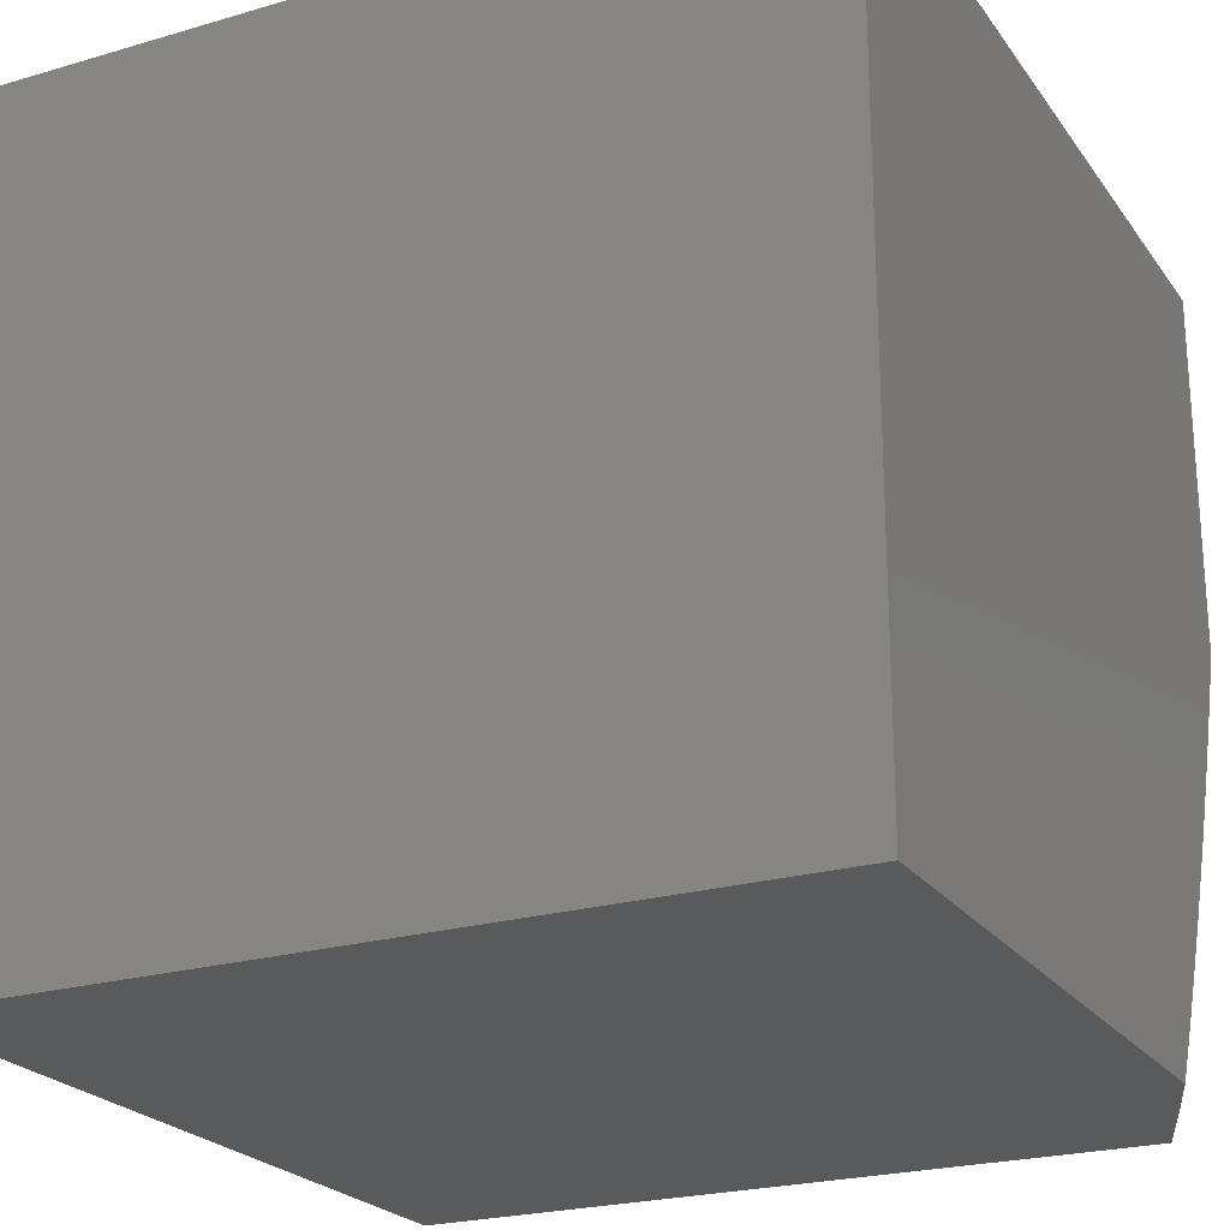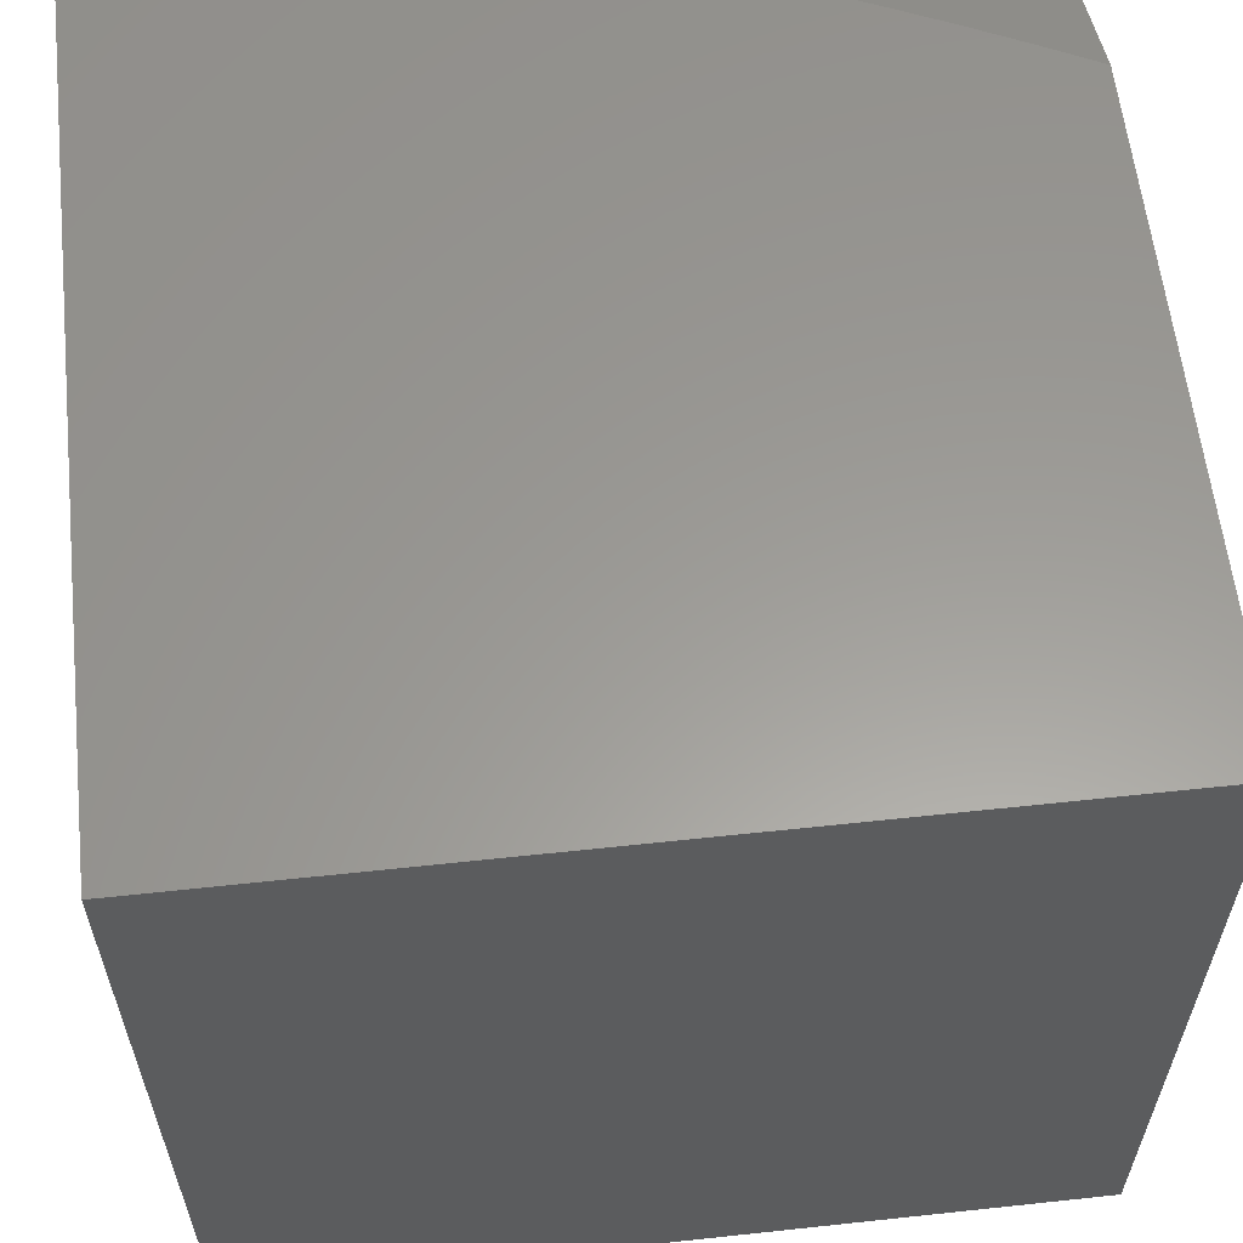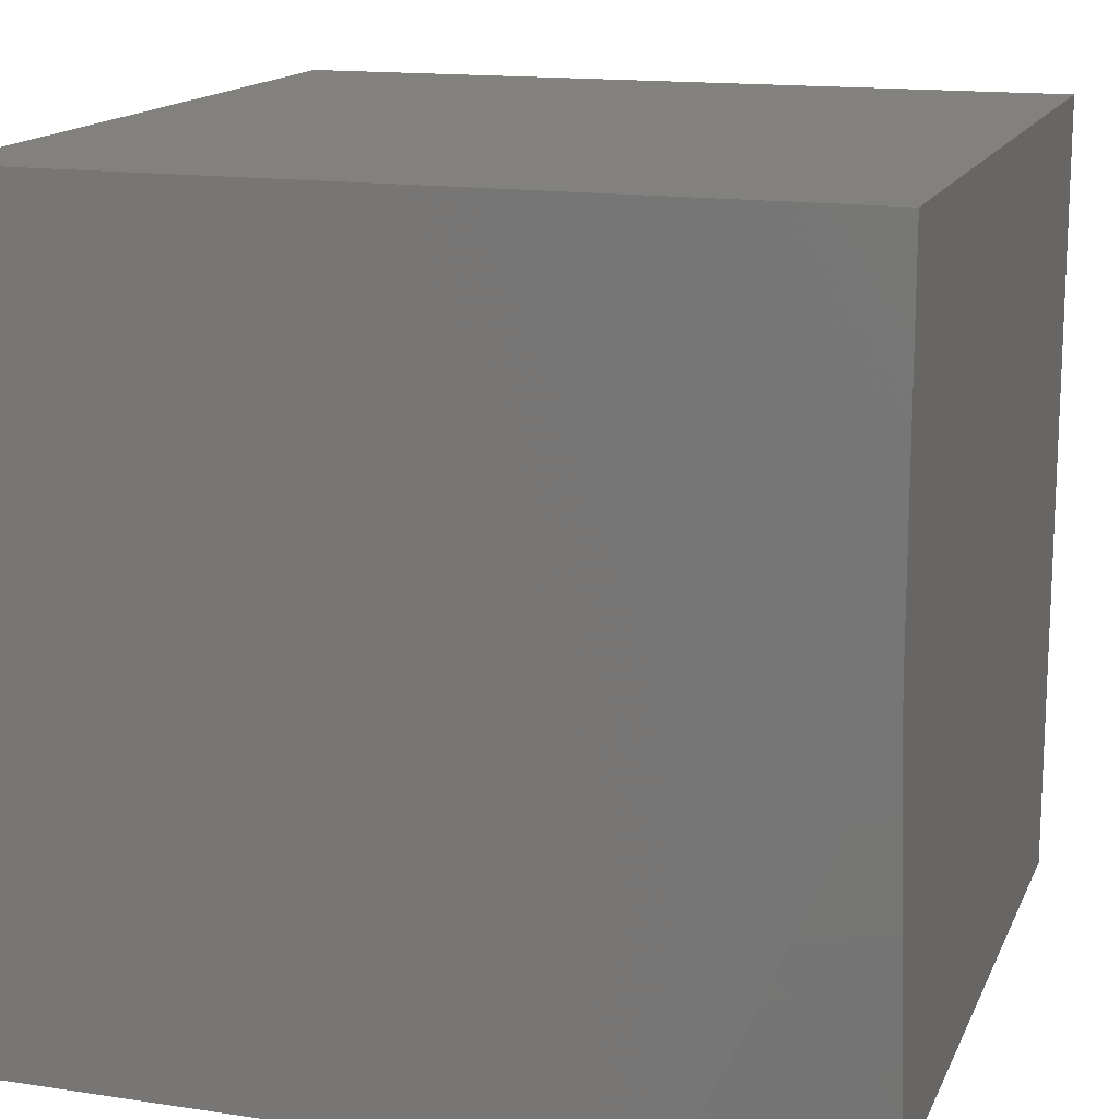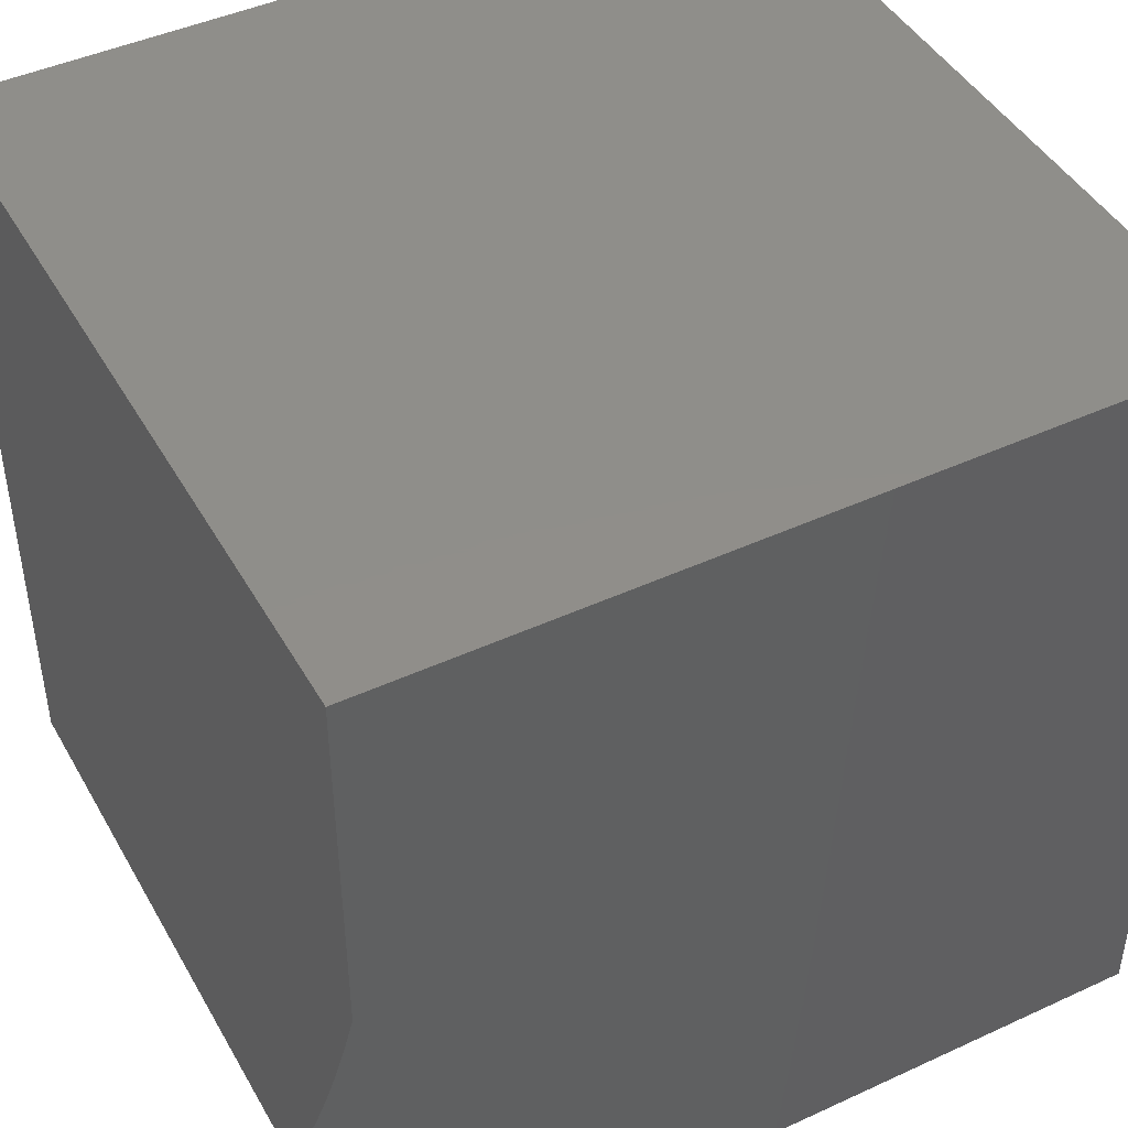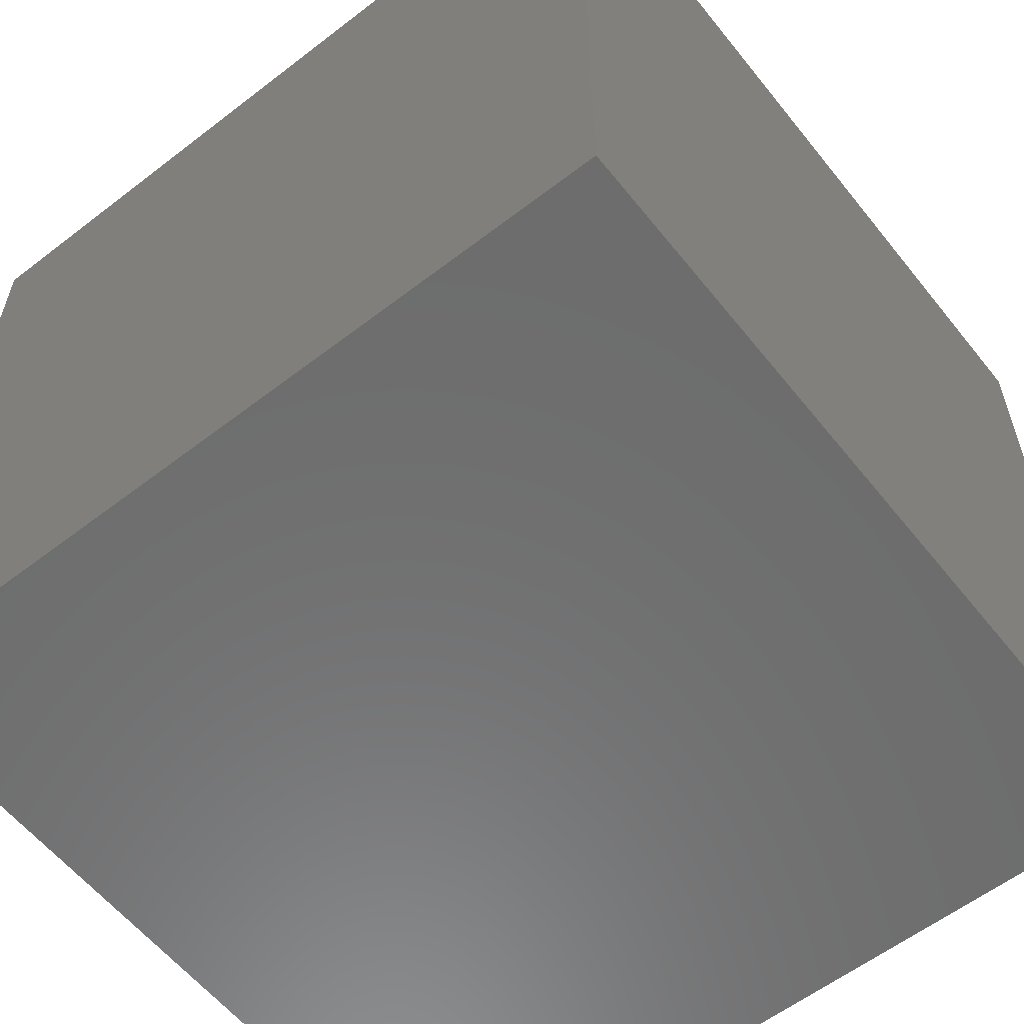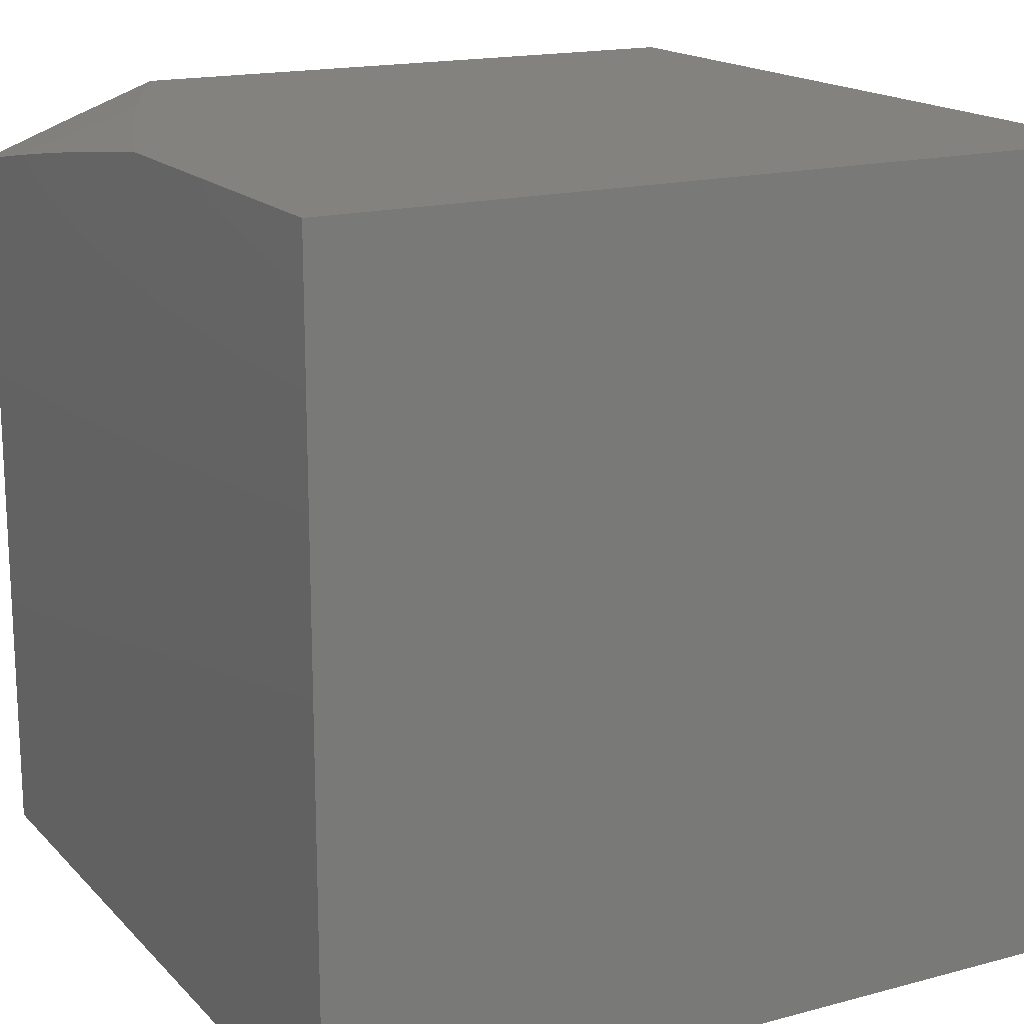
<metadata>
{"format":"stl","ext":"stl","renderer":"f3d","projection":"perspective","resolution":1024,"background":"white","views":[{"elev":-23.2,"azim":116.4,"up":"+Z"},{"elev":60.0,"azim":83.7,"up":"+Y"},{"elev":15.2,"azim":-162.3,"up":"+Z"},{"elev":44.9,"azim":-118.1,"up":"+Z"},{"elev":-59.0,"azim":128.4,"up":"+Z"},{"elev":16.8,"azim":-28.4,"up":"+Y"}]}
</metadata>
<code>
# stl→obj: 25 verts, 46 faces
v -3.772 10 -2
v -3.886 9.958 -2
v -3.804 10 -1.933
v -3.89 9.969 -1.931
v -3.835 10 -1.866
v -3.894 9.979 -1.863
v -3.866 10 -1.799
v -3.898 9.989 -1.794
v -3.895 10 -1.73
v -3.902 9.998 -1.726
v -3.923 10 -1.662
v -4 9.961 -1.727
v -4 9.981 -1.59
v -4 9.915 -2
v -4 9.939 -1.864
v -4 10 -1.453
v -3.975 10 -1.523
v -3.95 10 -1.593
v -4 10 -1
v -4 9 -1
v -4 9 -2
v -3 9 -2
v -3 10 -2
v -3 10 -1
v -3 9 -1
f 1 2 3
f 3 2 4
f 3 4 5
f 5 4 6
f 5 6 7
f 7 6 8
f 7 8 9
f 9 8 10
f 9 10 11
f 11 10 12
f 11 12 13
f 2 14 4
f 4 14 15
f 4 15 6
f 6 15 8
f 15 12 8
f 8 12 10
f 16 17 13
f 13 17 18
f 13 18 11
f 19 16 20
f 20 16 13
f 20 13 21
f 21 13 12
f 21 12 15
f 15 14 21
f 14 2 21
f 21 2 1
f 21 1 22
f 22 1 23
f 24 19 25
f 25 19 20
f 20 21 25
f 25 21 22
f 1 3 23
f 23 3 5
f 23 5 7
f 7 9 23
f 23 9 24
f 24 9 11
f 24 11 18
f 18 17 24
f 24 17 16
f 24 16 19
f 25 22 24
f 24 22 23

</code>
